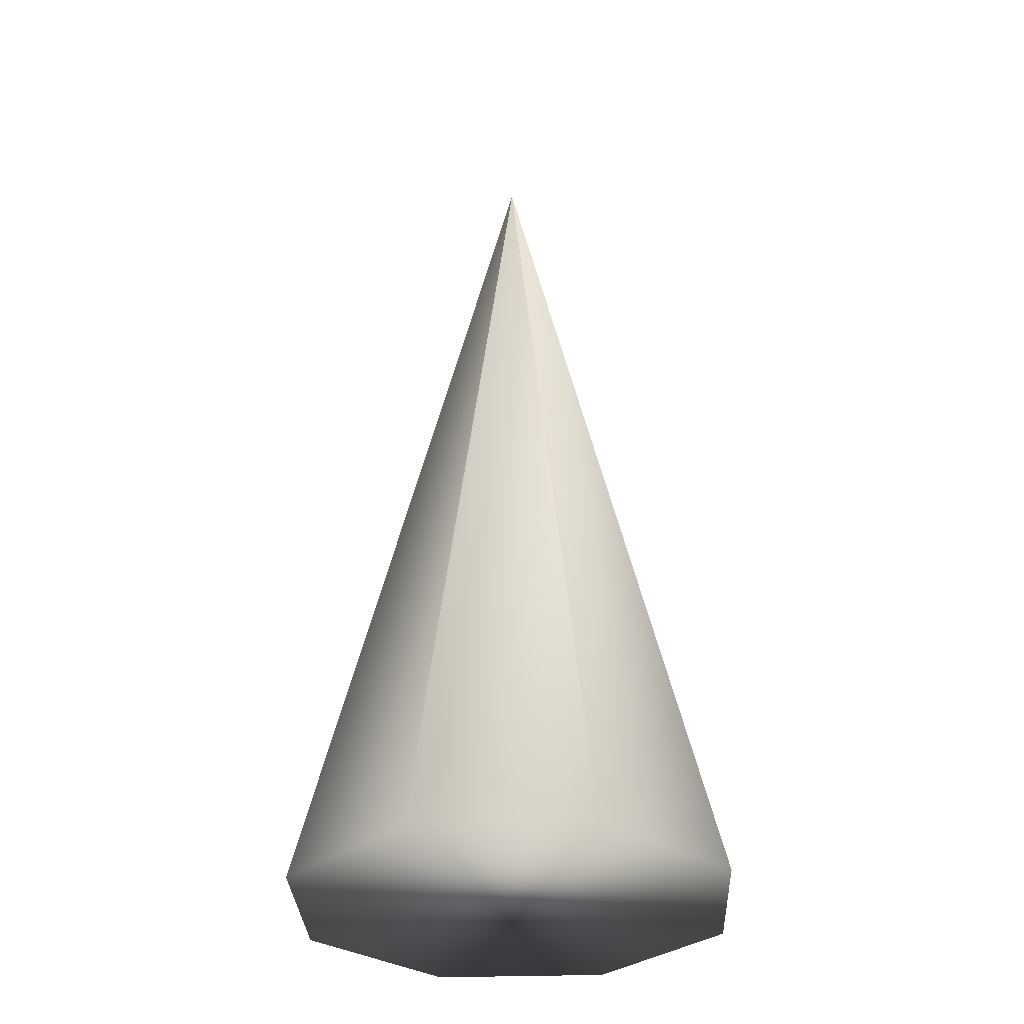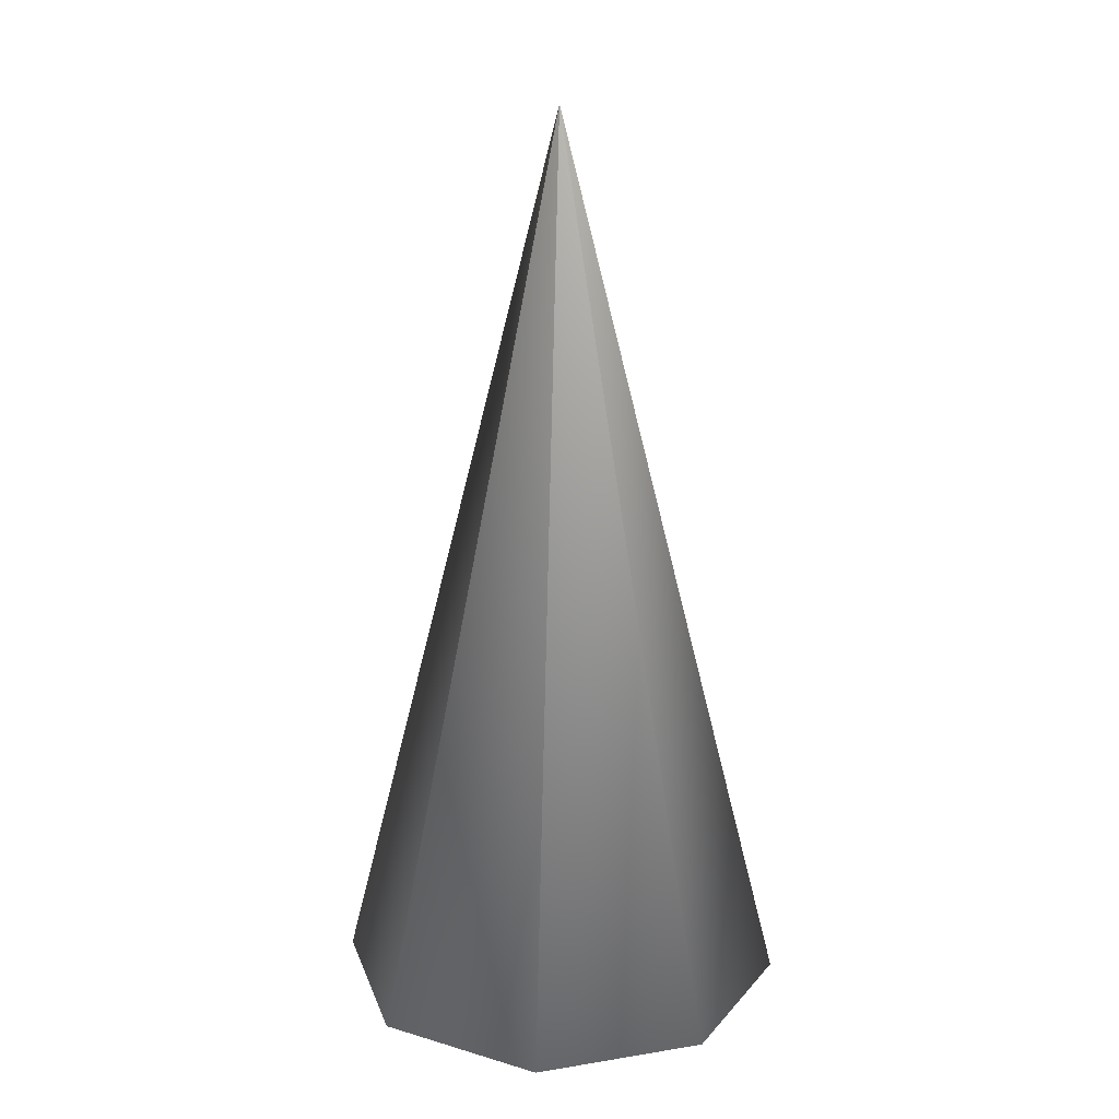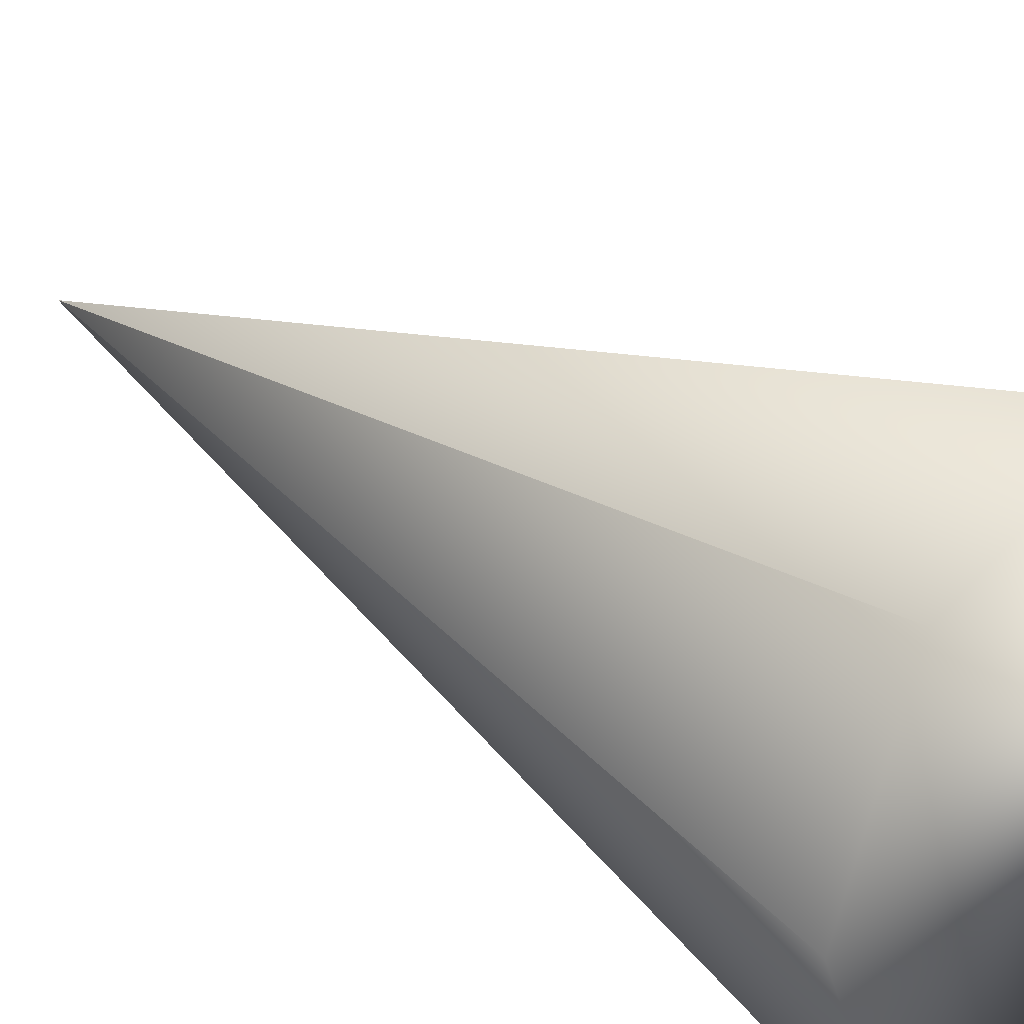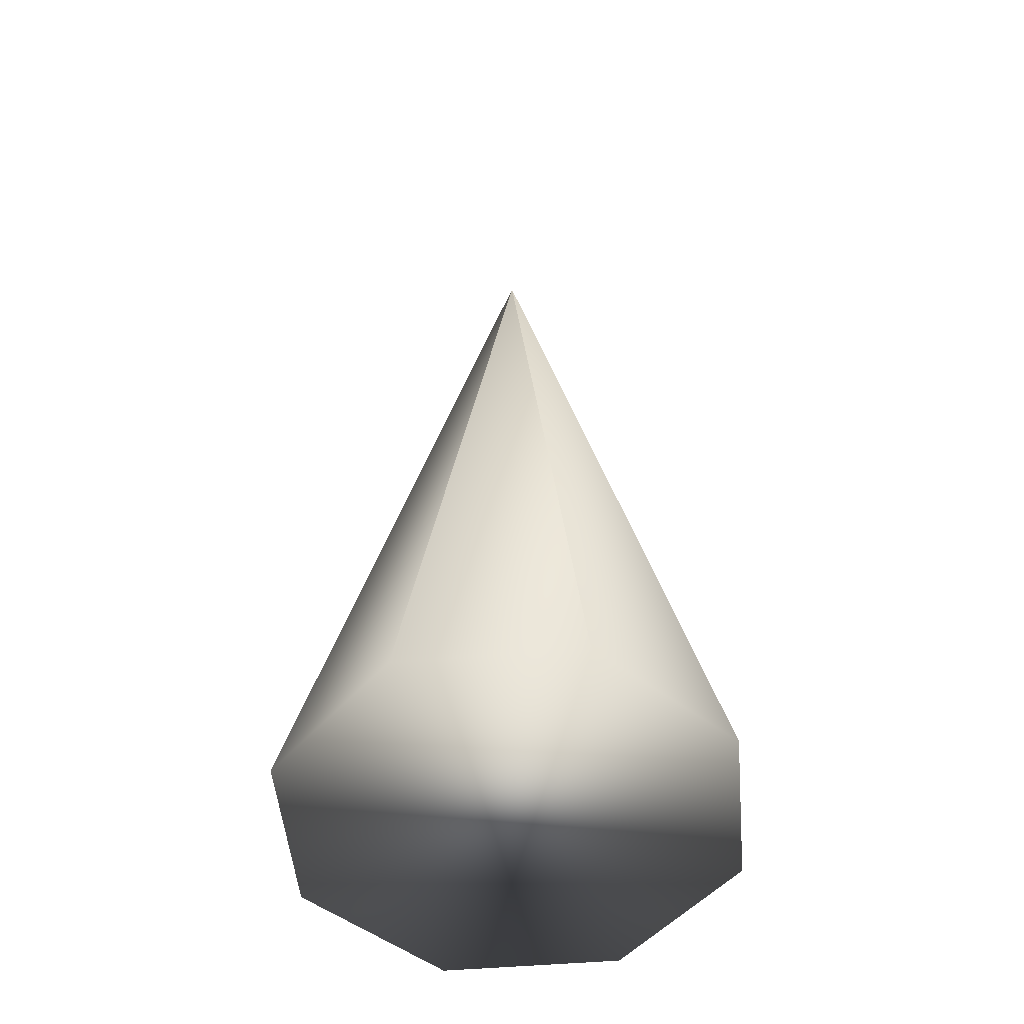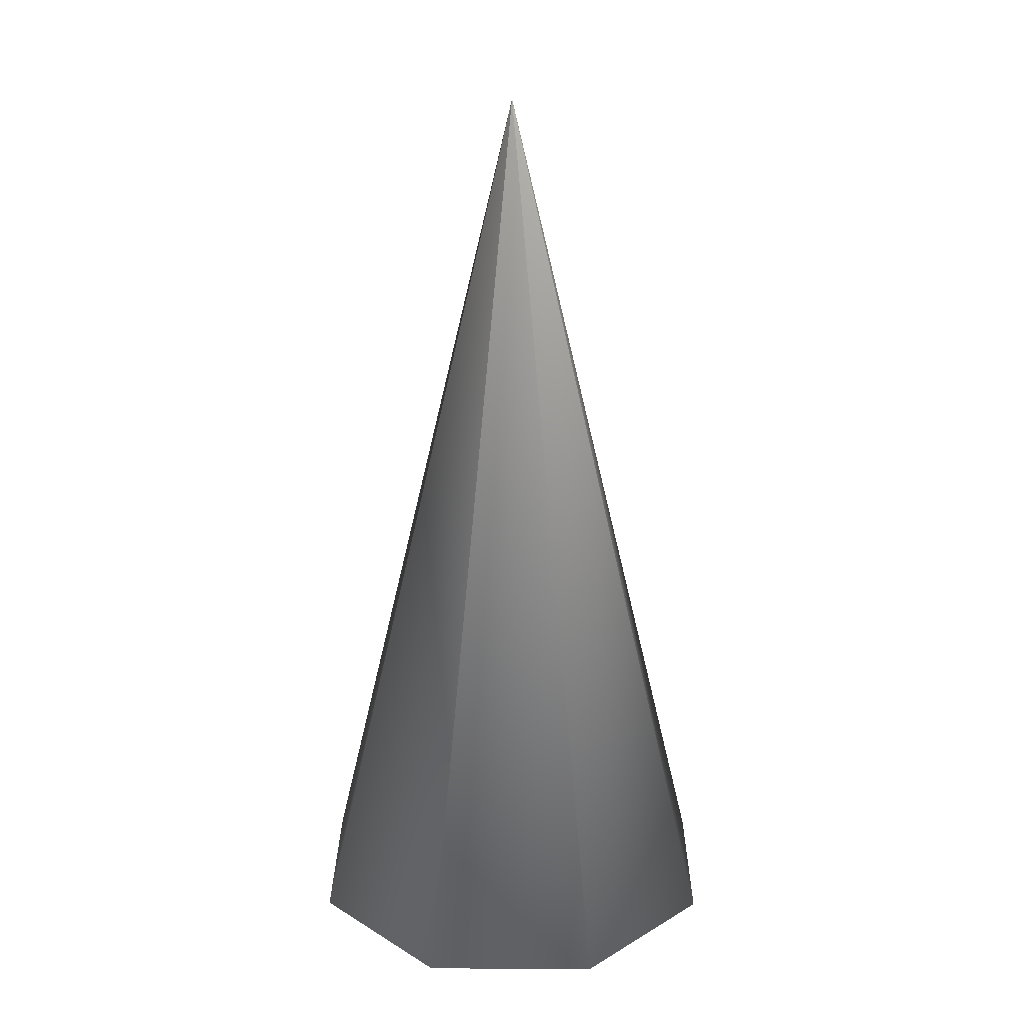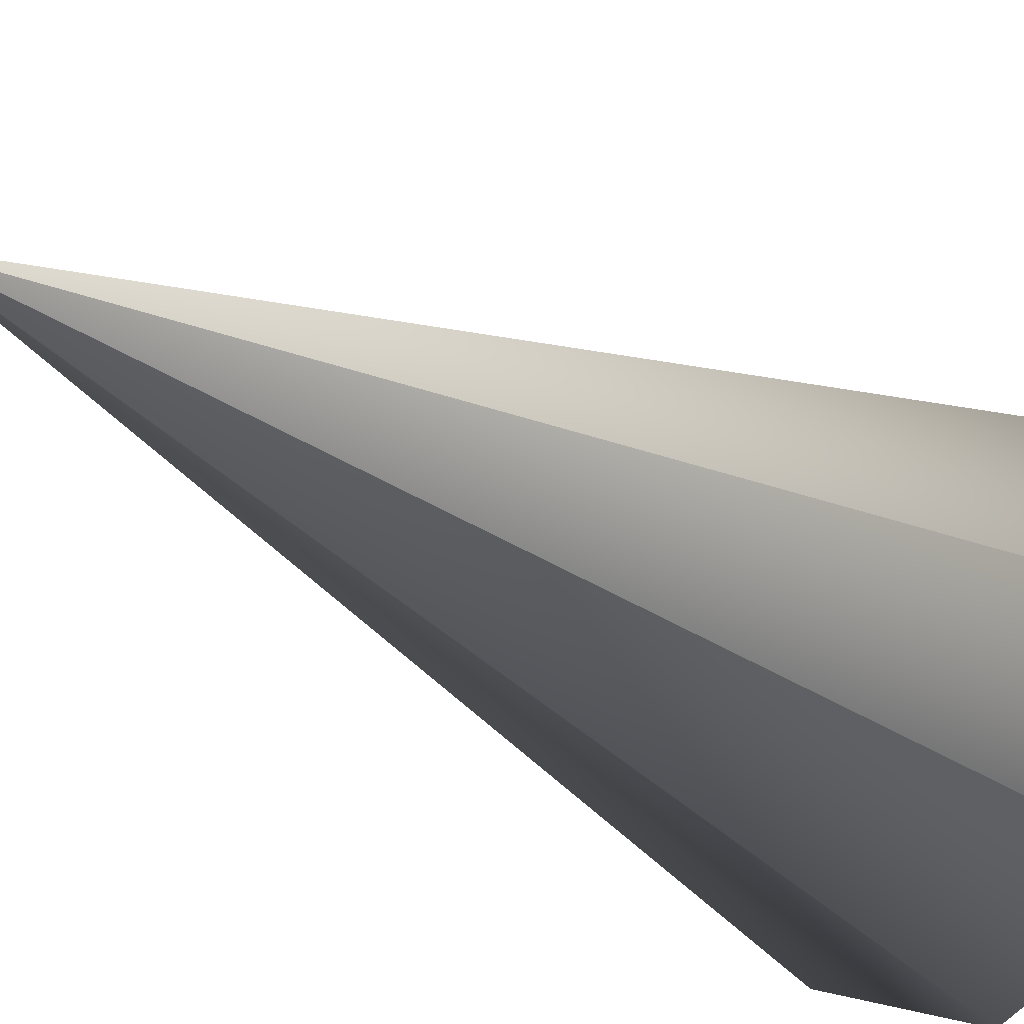
<metadata>
{"format":"obj","ext":"obj","renderer":"f3d","projection":"perspective","resolution":1024,"background":"white","views":[{"elev":-31.8,"azim":-19.9,"up":"+Y"},{"elev":20.5,"azim":95.9,"up":"+Y"},{"elev":27.0,"azim":-44.2,"up":"+Z"},{"elev":-51.1,"azim":-17.3,"up":"+Y"},{"elev":23.5,"azim":-157.1,"up":"+Y"},{"elev":-26.4,"azim":-134.6,"up":"+Z"}]}
</metadata>
<code>
o Cylinder1
v -5.551e-17 8 0
v -5.551e-17 8 0
v -5.551e-17 8 0
v -5.551e-17 8 0
v -5.551e-17 8 0
v -5.551e-17 8 0
v -5.551e-17 8 0
v -5.551e-17 8 0
v 2 0 0
v 1.414 0 1.414
v 1.78e-16 0 2
v -1.414 0 1.414
v -2 0 2.449e-16
v -1.414 0 -1.414
v -3.119e-16 0 -2
v 1.414 0 -1.414
g Cylinder1_default
f 1 8 7 6 5 4 3 2
f 1 9 16 8
f 2 10 9 1
f 3 11 10 2
f 4 12 11 3
f 5 13 12 4
f 6 14 13 5
f 7 15 14 6
f 8 16 15 7
f 10 11 12 13 14 15 16 9

</code>
